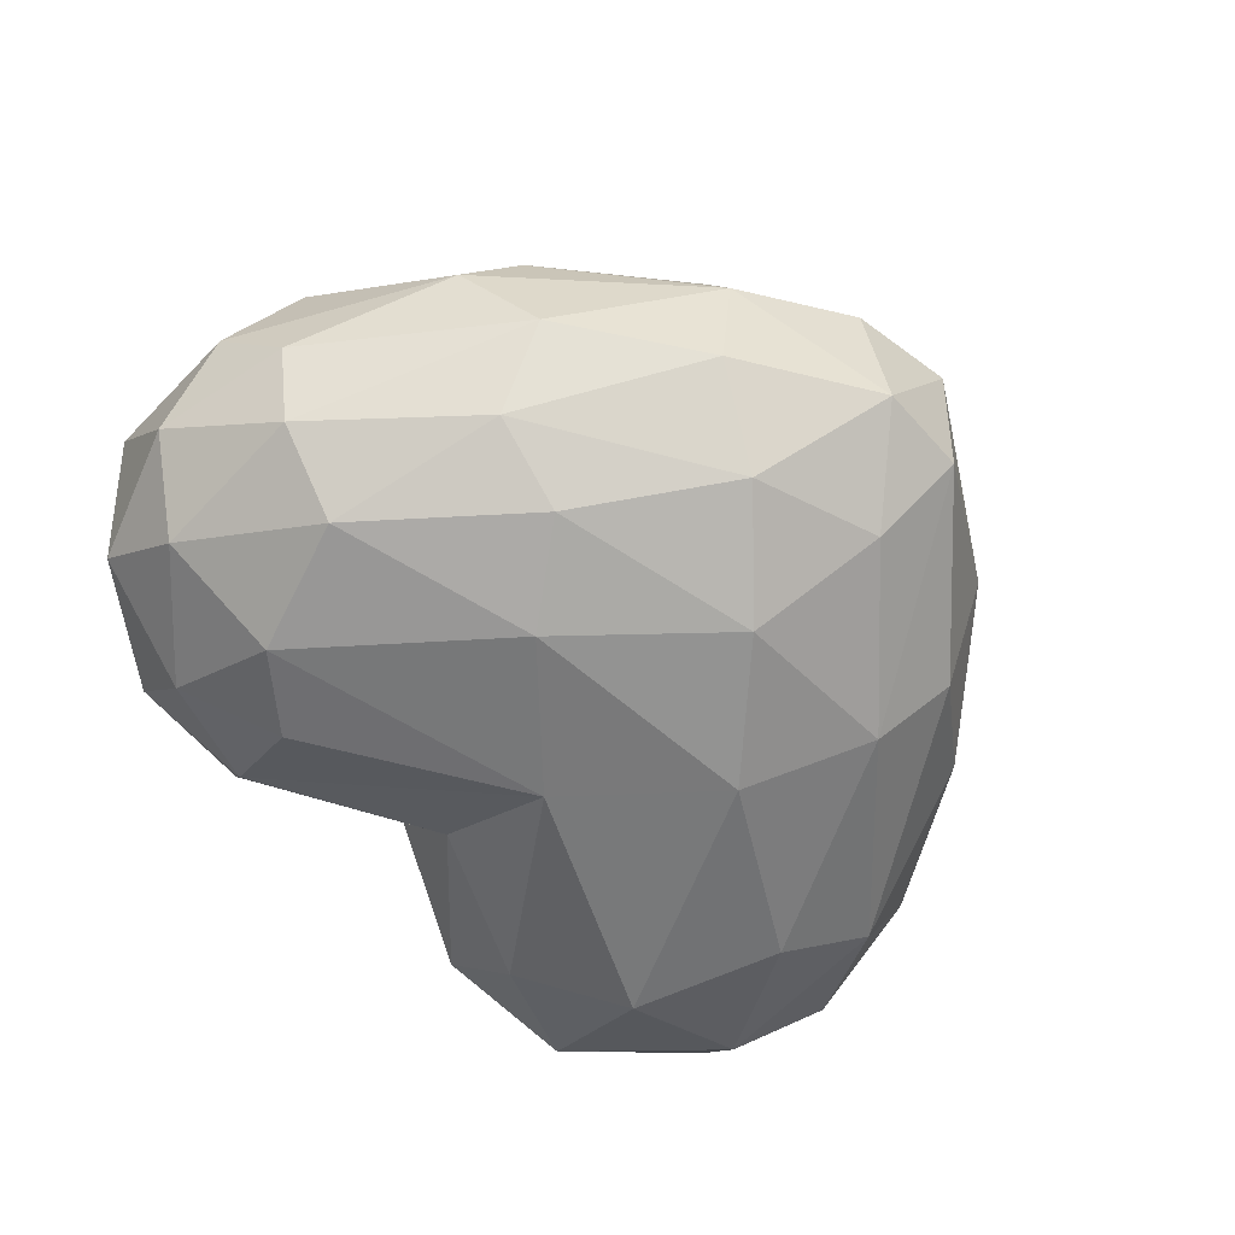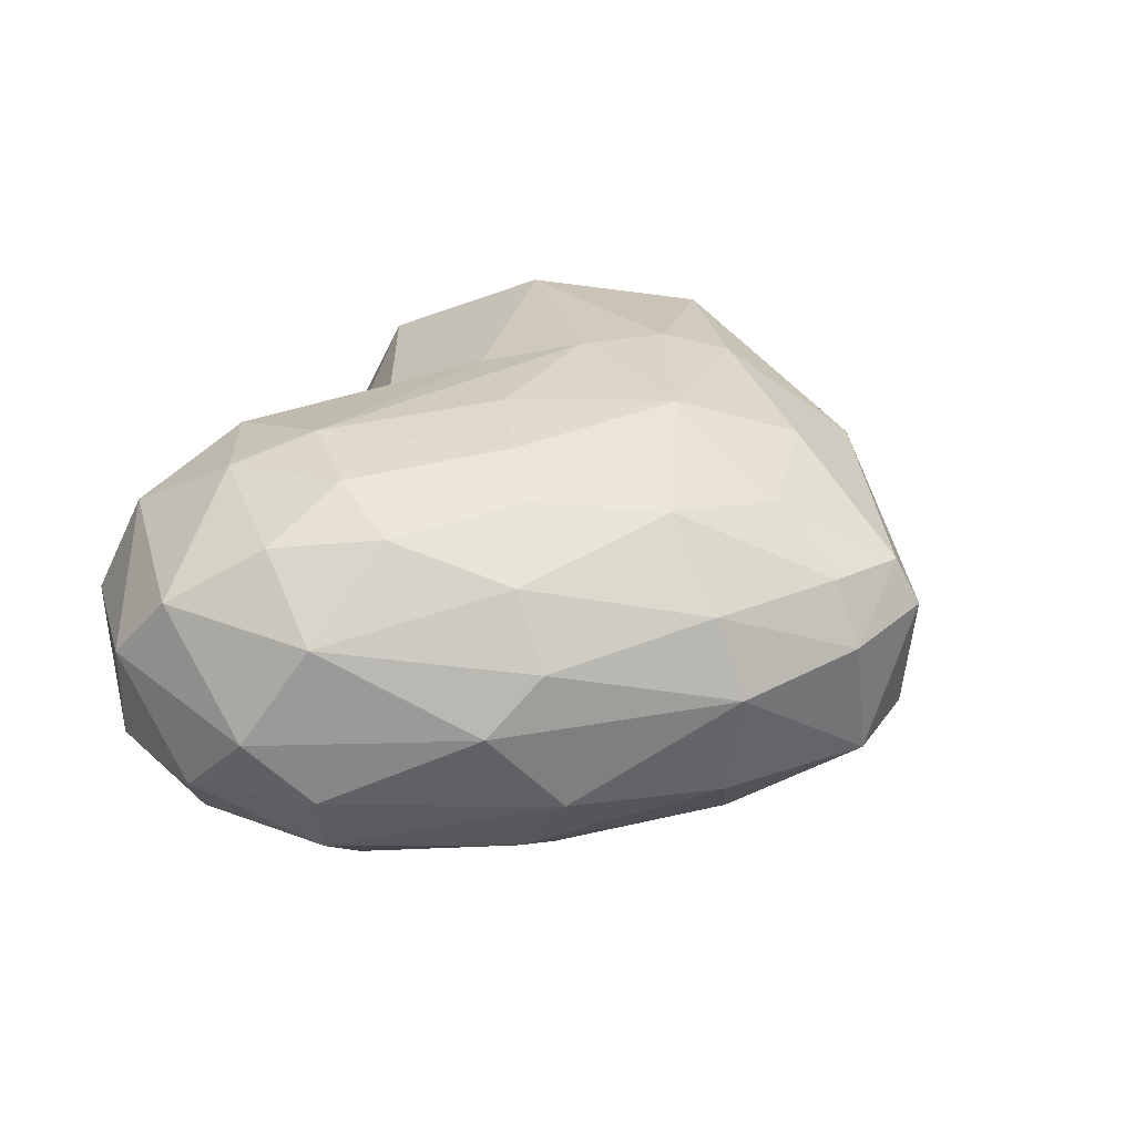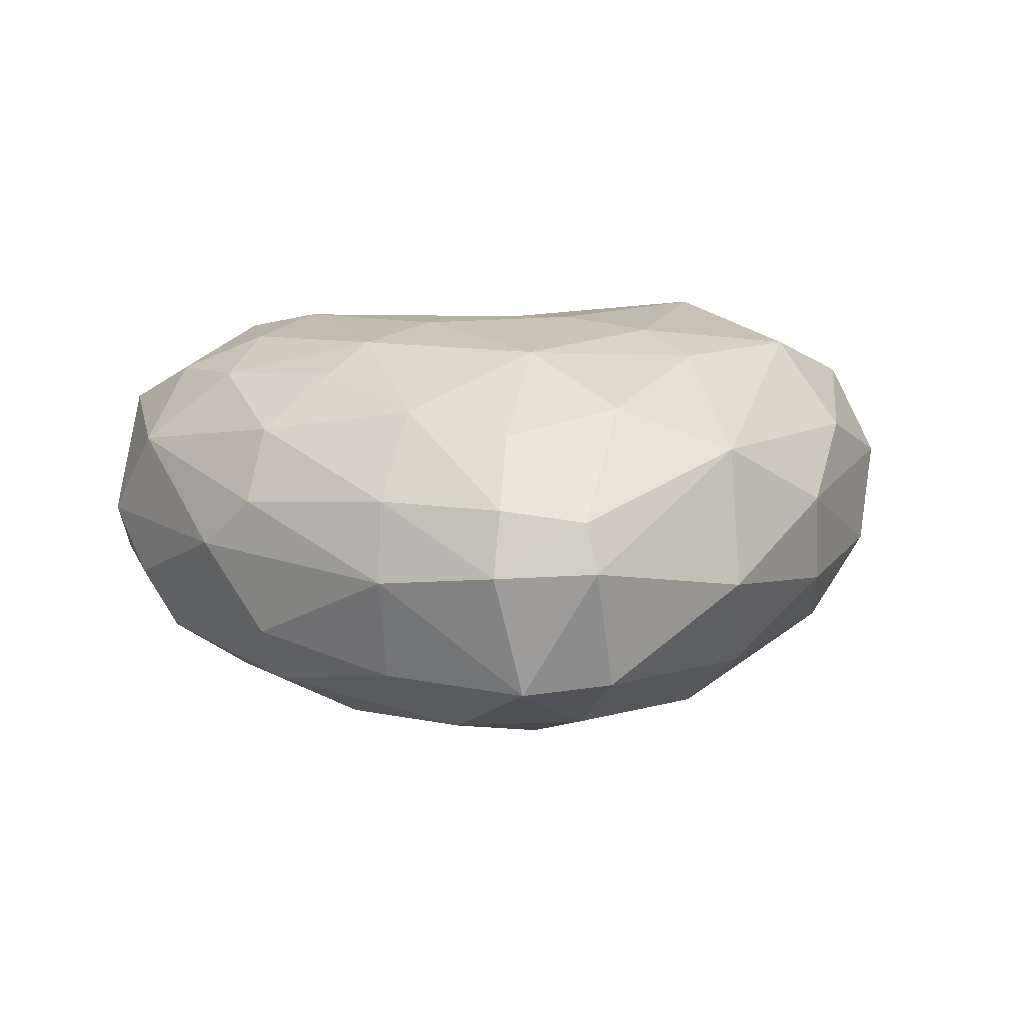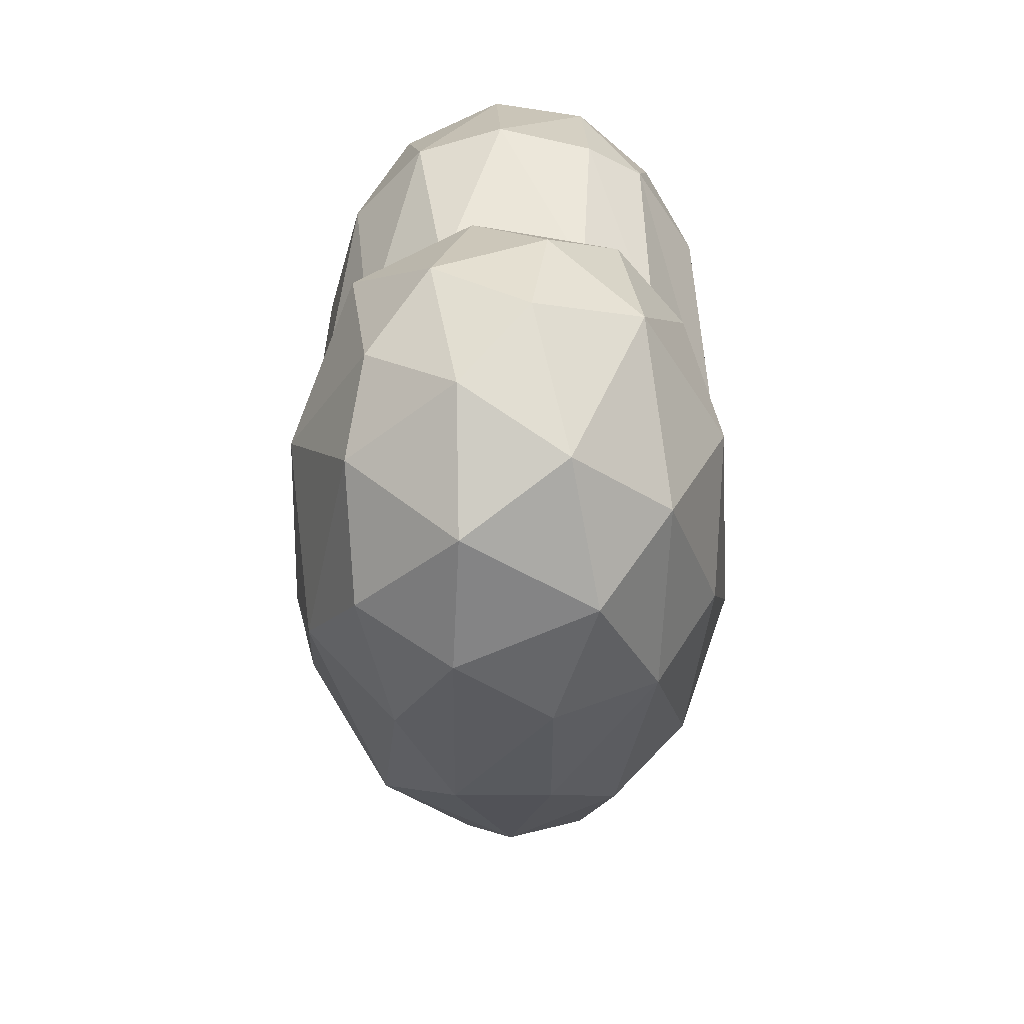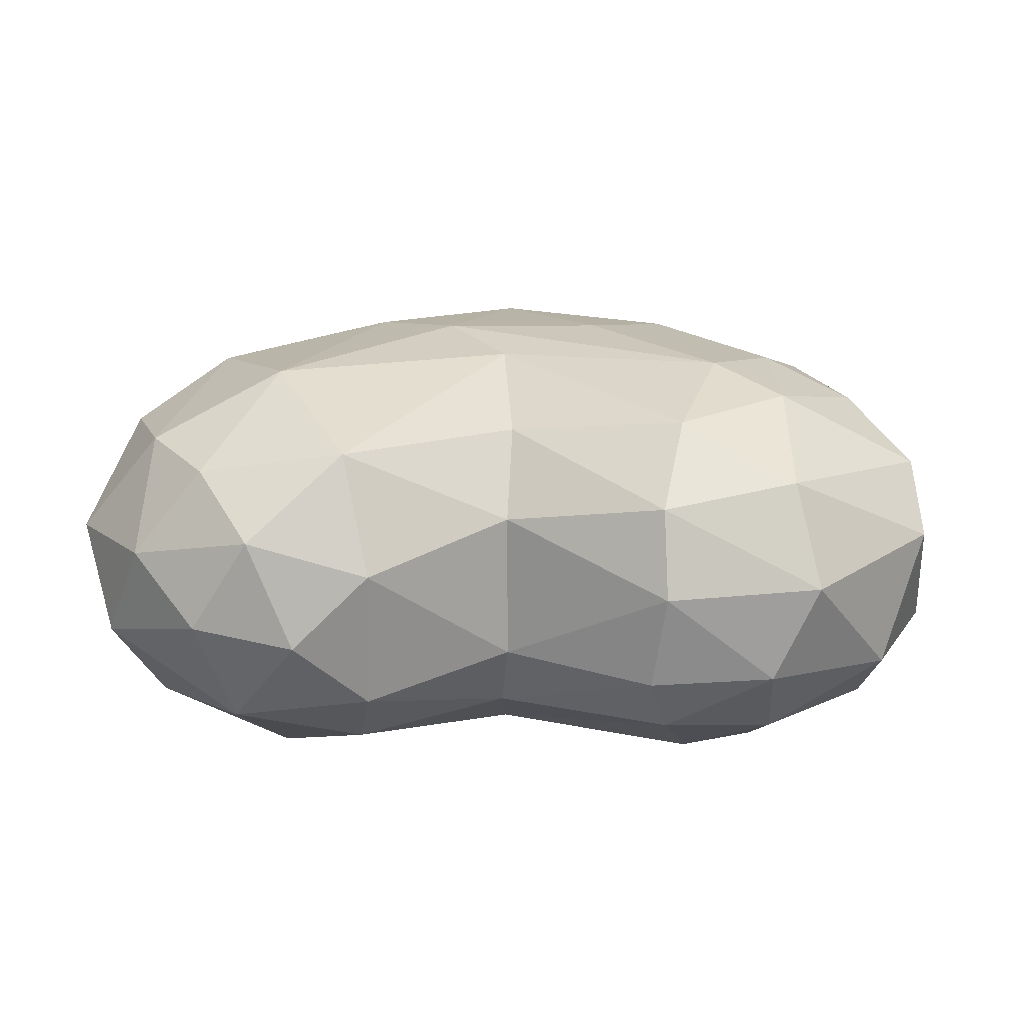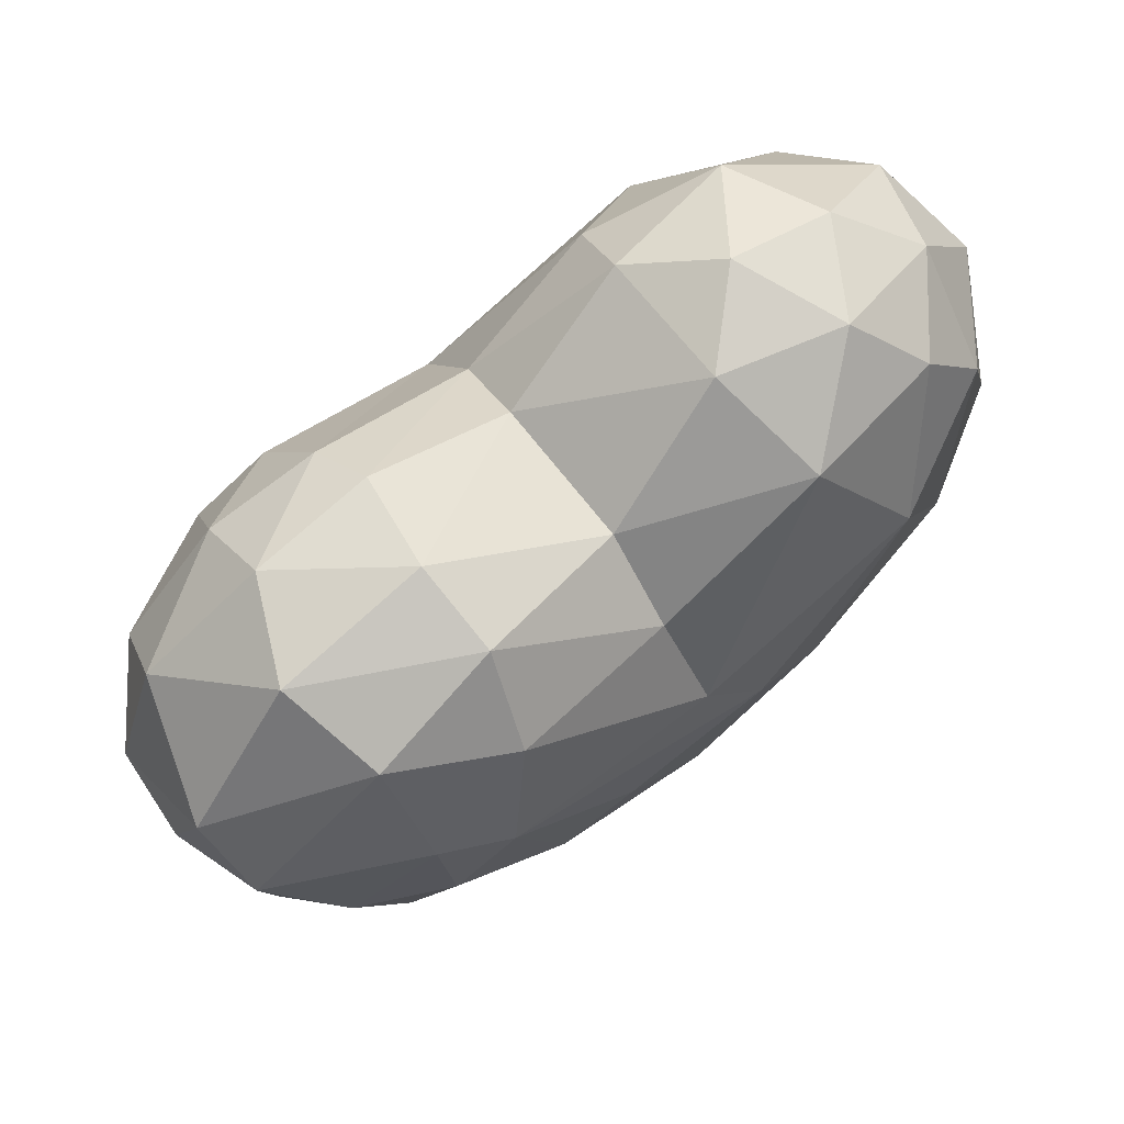
<metadata>
{"format":"obj","ext":"obj","renderer":"f3d","projection":"perspective","resolution":1024,"background":"white","views":[{"elev":-61.2,"azim":131.7,"up":"+Y"},{"elev":28.1,"azim":120.6,"up":"+Y"},{"elev":17.0,"azim":172.0,"up":"+Y"},{"elev":25.5,"azim":-88.9,"up":"+Z"},{"elev":15.7,"azim":0.9,"up":"+Y"},{"elev":74.1,"azim":141.6,"up":"+Z"}]}
</metadata>
<code>
g Mesh1 heart_stl1 Model
v 0.02246 0.02072 0.02688
v 0.01704 0.02034 0.02349
v 0.01709 0.01818 0.01943
f 1 2 3
v 0.02191 0.02248 0.02792
f 4 2 1
v 0.01727 0.02268 0.02535
f 5 2 4
v 0.01278 0.02171 0.02746
f 5 6 2
v 0.0129 0.02613 0.02816
f 5 7 6
v 0.01726 0.02728 0.02541
f 7 5 8
v 0.02236 0.0255 0.02846
f 9 8 5
v 0.02225 0.02826 0.02768
f 9 10 8
v 0.02722 0.02576 0.02801
f 11 10 9
v 0.02646 0.0289 0.02672
f 11 12 10
v 0.03109 0.02644 0.02404
f 12 11 13
v 0.02967 0.02245 0.0253
f 11 14 13
v 0.0258 0.02274 0.02795
f 15 14 11
v 0.02594 0.02037 0.02587
f 16 14 15
v 0.02934 0.02042 0.0226
f 14 16 17
v 0.02566 0.0186 0.02214
f 17 16 18
v 0.02325 0.01889 0.02398
f 18 16 19
f 19 16 1
f 15 1 16
f 15 4 1
f 9 4 15
f 4 9 5
f 9 15 11
f 1 3 19
f 18 19 3
v 0.02125 0.01789 0.01592
f 3 20 18
v 0.01369 0.0179 0.01501
f 21 20 3
v 0.01714 0.01837 0.01149
f 22 20 21
v 0.02341 0.01879 0.01325
f 22 23 20
v 0.0202 0.01983 0.008842
f 24 23 22
v 0.02605 0.02033 0.01291
f 24 25 23
v 0.02268 0.02222 0.007702
f 24 26 25
v 0.01854 0.02236 0.004959
f 27 26 24
v 0.02294 0.02569 0.007023
f 27 28 26
v 0.01948 0.02637 0.004937
f 27 29 28
v 0.01625 0.02657 0.004354
f 30 29 27
v 0.01648 0.02804 0.005126
f 31 29 30
v 0.01913 0.02831 0.005925
f 29 31 32
v 0.0186 0.03014 0.008247
f 32 31 33
v 0.01473 0.03062 0.009484
f 33 31 34
v 0.01076 0.02905 0.009491
f 31 35 34
f 30 35 31
v 0.0109 0.02494 0.007415
f 36 35 30
v 0.007125 0.0266 0.01148
f 36 37 35
v 0.006966 0.0236 0.01162
f 38 37 36
v 0.00397 0.02356 0.01616
f 37 38 39
v 0.005645 0.02046 0.01645
f 39 38 40
v 0.01045 0.02152 0.009373
f 38 41 40
f 36 41 38
v 0.01562 0.02256 0.00501
f 41 36 42
f 36 30 42
f 42 30 27
v 0.01622 0.0203 0.007496
f 42 27 43
f 27 24 43
f 22 43 24
v 0.01161 0.01928 0.0114
f 44 43 22
f 42 43 44
f 42 44 41
f 40 41 44
v 0.008033 0.01869 0.0181
f 40 44 45
f 44 21 45
f 44 22 21
v 0.009518 0.01851 0.02271
f 45 21 46
f 21 3 46
v 0.01233 0.01968 0.02526
f 46 3 47
f 2 47 3
f 2 6 47
v 0.008399 0.02103 0.02692
f 6 48 47
v 0.0105 0.02384 0.02853
f 49 48 6
v 0.007217 0.02426 0.02777
f 49 50 48
v 0.009067 0.02721 0.02813
f 51 50 49
v 0.005177 0.02632 0.02618
f 50 51 52
v 0.007386 0.02904 0.0261
f 52 51 53
v 0.01204 0.02975 0.02659
f 51 54 53
f 54 51 7
f 7 51 49
f 6 7 49
f 8 54 7
v 0.0174 0.02981 0.02335
f 54 8 55
f 55 8 10
v 0.0229 0.03052 0.02524
f 10 56 55
f 56 10 12
v 0.02635 0.03092 0.02307
f 57 56 12
v 0.0242 0.03166 0.02129
f 56 57 58
v 0.0262 0.03137 0.01896
f 57 59 58
v 0.02899 0.03012 0.01974
f 60 59 57
v 0.02745 0.03056 0.01656
f 60 61 59
v 0.03041 0.02811 0.01729
f 60 62 61
v 0.03084 0.02848 0.02224
f 63 62 60
v 0.03173 0.02506 0.01898
f 62 63 64
f 63 13 64
f 12 13 63
f 12 63 57
f 60 57 63
v 0.03145 0.02281 0.02133
f 64 13 65
f 13 14 65
f 14 17 65
v 0.02972 0.02081 0.01766
f 17 66 65
v 0.02722 0.01894 0.01815
f 67 66 17
f 25 66 67
v 0.02669 0.0228 0.01093
f 25 68 66
f 26 68 25
f 26 28 68
v 0.0285 0.02556 0.01257
f 68 28 69
v 0.02701 0.02731 0.01146
f 28 70 69
v 0.02276 0.02814 0.008077
f 28 71 70
f 28 29 71
f 32 71 29
v 0.0216 0.03054 0.01028
f 71 32 72
f 72 32 33
v 0.01716 0.03193 0.01252
f 73 72 33
v 0.02259 0.03185 0.0152
f 72 73 74
v 0.02019 0.03212 0.01701
f 74 73 75
v 0.01515 0.03214 0.0172
f 73 76 75
v 0.01261 0.03194 0.0155
f 73 77 76
v 0.01133 0.03135 0.0137
f 73 78 77
f 34 78 73
f 34 35 78
v 0.007095 0.03095 0.01725
f 78 35 79
v 0.005427 0.02829 0.01517
f 79 35 80
f 80 35 37
v 0.003029 0.0264 0.01832
f 80 37 81
f 81 37 39
v 0.00324 0.02228 0.02009
f 81 39 82
f 39 40 82
v 0.005232 0.02022 0.02228
f 83 82 40
v 0.003926 0.02312 0.02449
f 84 82 83
v 0.002811 0.0262 0.02245
f 85 82 84
f 81 82 85
v 0.004299 0.02926 0.01963
f 85 86 81
v 0.005533 0.02954 0.02361
f 85 87 86
f 52 87 85
f 52 53 87
v 0.009619 0.03154 0.02231
f 88 87 53
f 88 79 87
f 77 79 88
f 78 79 77
f 76 77 88
v 0.01706 0.03164 0.01983
f 76 88 89
f 89 88 54
f 88 53 54
f 89 54 55
f 89 55 56
f 58 89 56
f 58 76 89
f 58 75 76
f 74 75 58
f 59 74 58
f 59 61 74
v 0.02409 0.03105 0.01375
f 61 90 74
v 0.02633 0.02947 0.01279
f 91 90 61
f 91 72 90
f 91 71 72
f 70 71 91
f 70 91 62
f 62 91 61
f 70 62 69
f 69 62 64
v 0.0308 0.02316 0.01705
f 69 64 92
f 92 64 65
f 92 65 66
f 66 68 92
f 69 92 68
f 72 74 90
f 79 86 87
f 79 80 86
f 80 81 86
f 52 85 84
f 50 52 84
f 50 84 48
f 83 48 84
f 46 48 83
f 47 48 46
f 83 45 46
f 83 40 45
f 33 34 73
f 23 25 67
f 23 67 20
f 20 67 18
f 18 67 17

</code>
